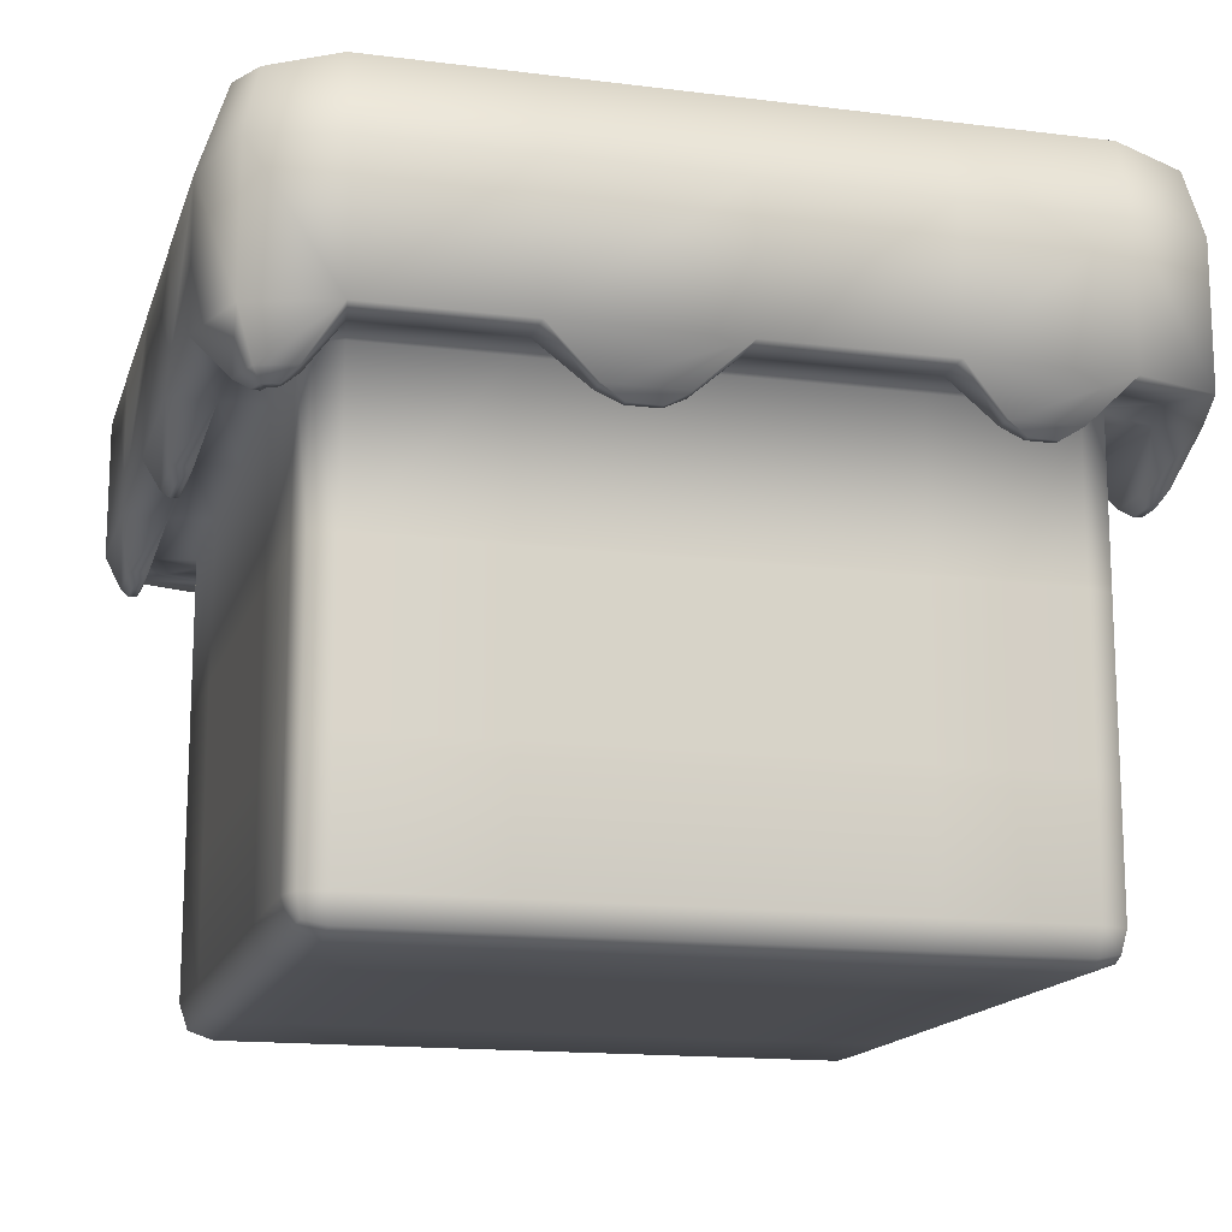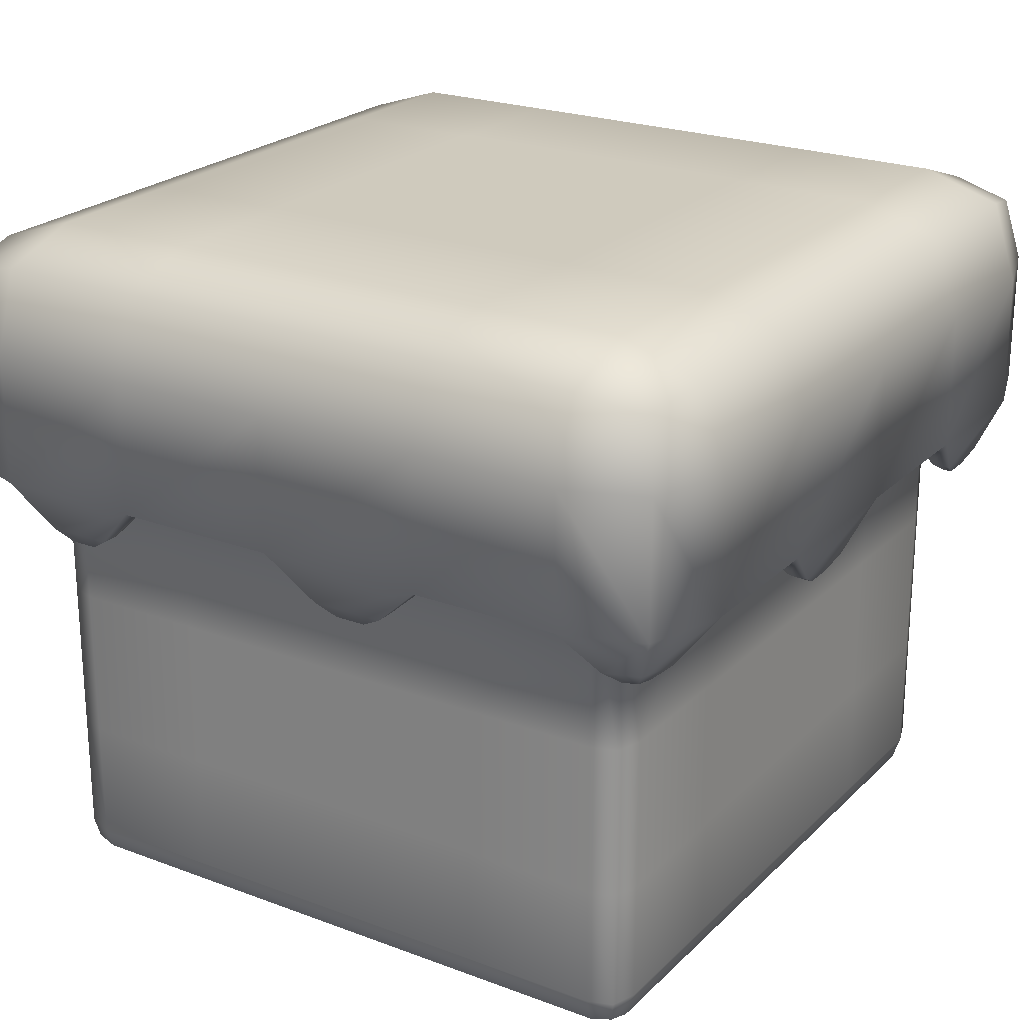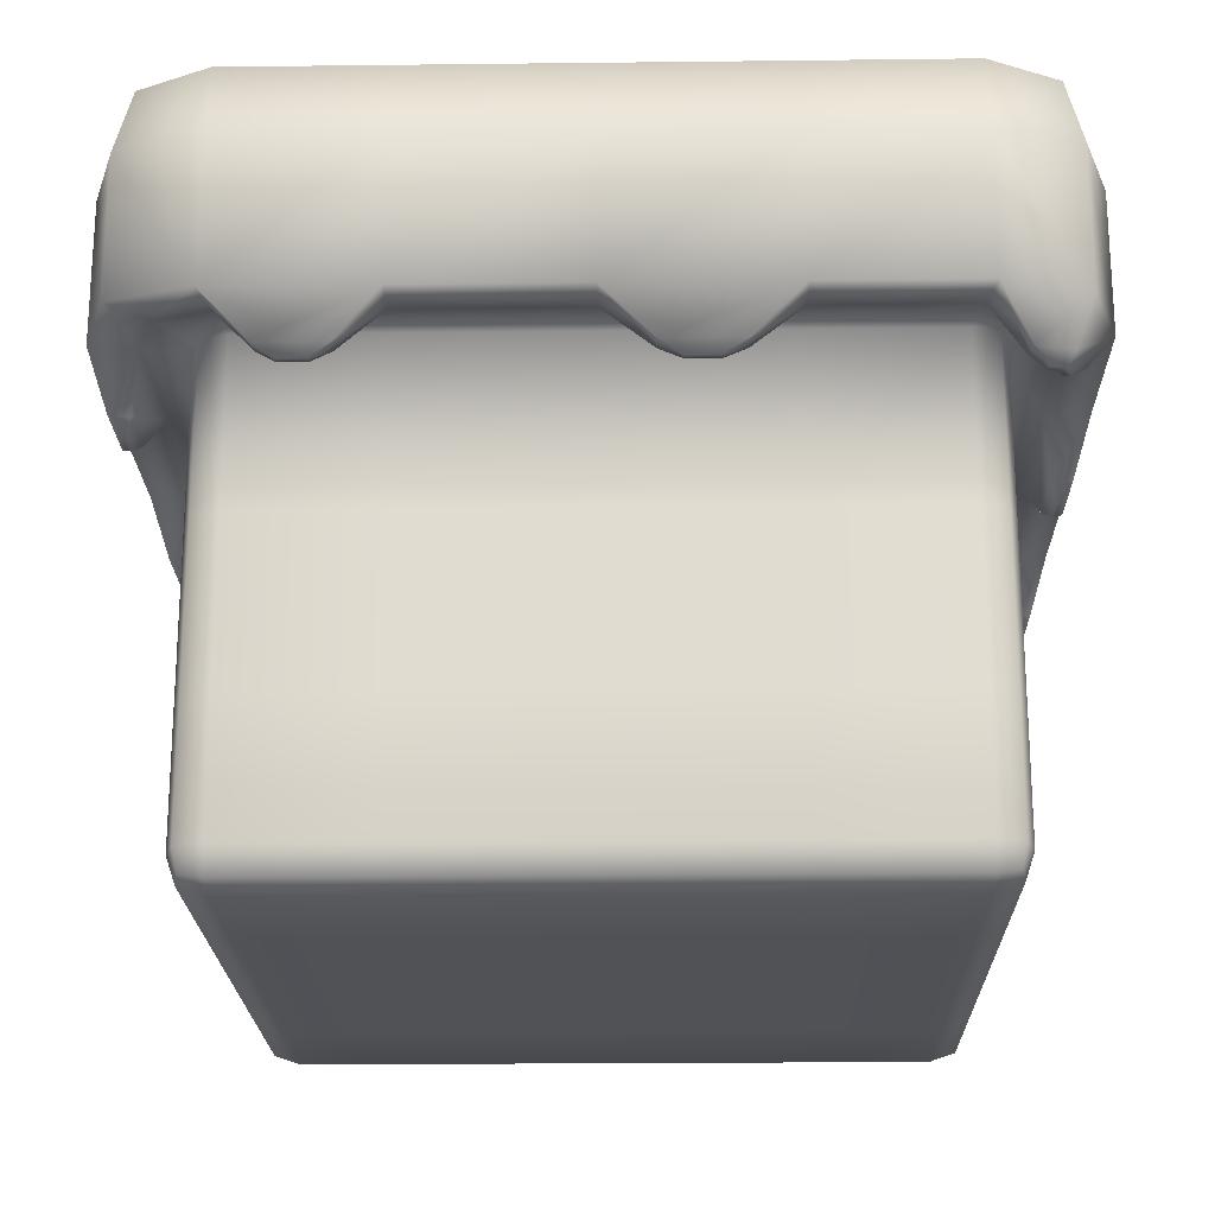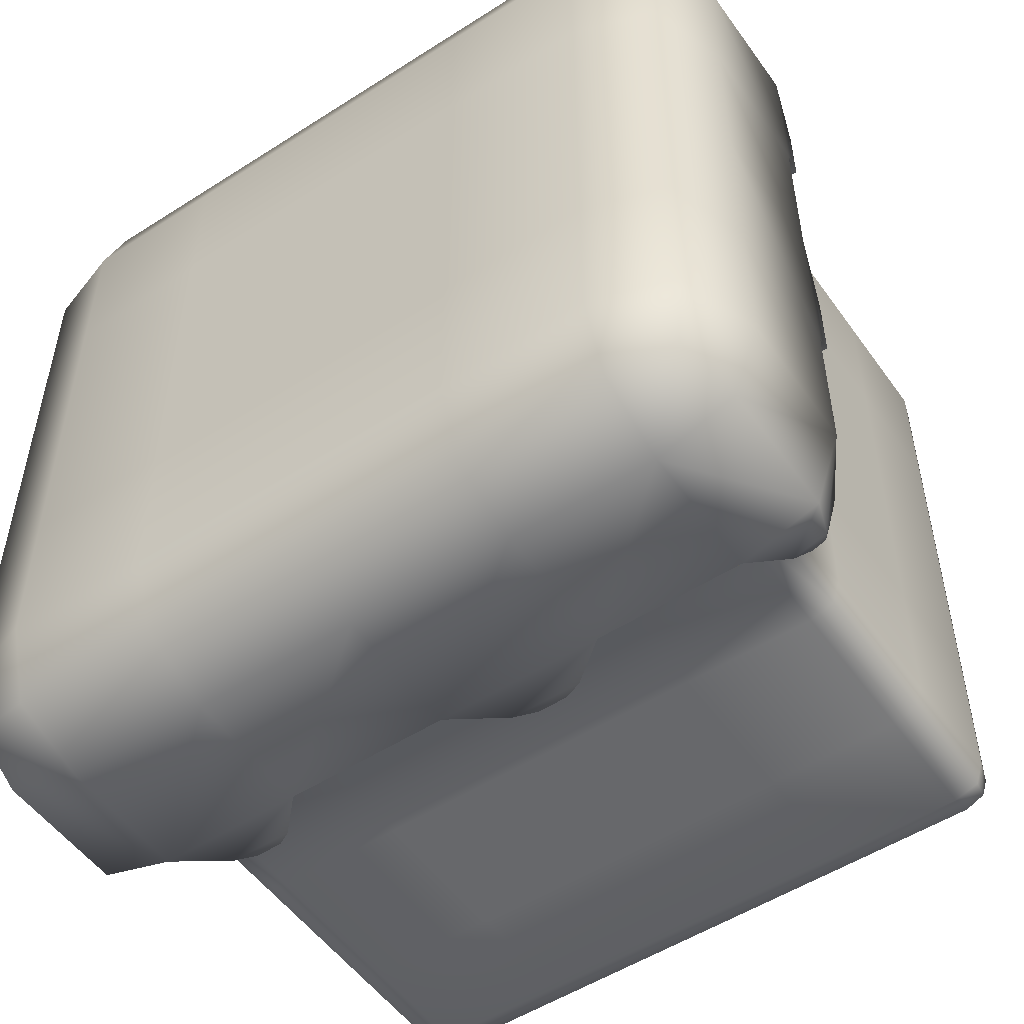
<metadata>
{"format":"obj","ext":"obj","renderer":"f3d","projection":"perspective","resolution":1024,"background":"white","views":[{"elev":-15.2,"azim":75.0,"up":"+Y"},{"elev":23.1,"azim":-147.4,"up":"+Y"},{"elev":-20.8,"azim":-178.8,"up":"+Y"},{"elev":-52.5,"azim":-145.4,"up":"+Z"}]}
</metadata>
<code>
v  -3.584 0 3.638
v  -3.584 0 2.016
v  -1.989 0 2.016
v  -1.989 0 3.638
v  0 0 2.016
v  0 0 3.638
v  1.989 0 2.016
v  1.989 0 3.638
v  3.584 0 2.016
v  3.584 0 3.638
v  -3.584 0 -0
v  -1.989 0 -0
v  0 0 -0
v  1.989 0 -0
v  3.584 0 -0
v  -3.584 0 -2.016
v  -1.989 0 -2.016
v  0 0 -2.016
v  1.989 0 -2.016
v  3.584 0 -2.016
v  -3.584 0 -3.638
v  -1.989 0 -3.638
v  0 0 -3.638
v  1.989 0 -3.638
v  3.584 0 -3.638
v  -3.74 8.351 3.794
v  -1.989 8.351 3.803
v  -1.989 8.351 2.016
v  -3.75 8.351 2.016
v  0 8.351 3.804
v  0 8.351 2.016
v  1.989 8.351 3.803
v  1.989 8.351 2.016
v  3.74 8.351 3.794
v  3.75 8.351 2.016
v  -1.989 8.351 -0
v  -3.75 8.351 -0
v  0 8.351 -0
v  1.989 8.351 -0
v  3.75 8.351 -0
v  -1.989 8.351 -2.016
v  -3.75 8.351 -2.016
v  0 8.351 -2.016
v  1.989 8.351 -2.016
v  3.75 8.351 -2.016
v  -1.989 8.351 -3.803
v  -3.74 8.351 -3.794
v  0 8.351 -3.804
v  1.989 8.351 -3.803
v  3.74 8.351 -3.794
v  -3.584 0.3941 4.032
v  -1.989 0.3941 4.032
v  -1.989 1.833 4.032
v  -3.584 1.833 4.032
v  0 0.3941 4.032
v  0 1.833 4.032
v  1.989 0.3941 4.032
v  1.989 1.833 4.032
v  3.584 0.3941 4.032
v  3.584 1.833 4.032
v  -1.989 3.665 4.032
v  -3.584 3.665 4.032
v  0 3.665 4.032
v  1.989 3.665 4.032
v  3.584 3.665 4.032
v  -1.989 5.498 4.032
v  -3.584 5.498 4.032
v  0 5.498 4.032
v  1.989 5.498 4.032
v  3.584 5.498 4.032
v  -3.75 5.498 5.052
v  -1.989 5.498 5.052
v  -1.989 7.102 5.052
v  -3.74 7.093 5.052
v  0 5.498 5.052
v  0 7.102 5.052
v  1.989 5.498 5.052
v  1.989 7.102 5.052
v  3.75 5.498 5.052
v  3.74 7.093 5.052
v  3.978 0.3941 3.638
v  3.978 0.3941 2.016
v  3.978 1.833 2.016
v  3.978 1.833 3.638
v  3.978 0.3941 -0
v  3.978 1.833 -0
v  3.978 0.3941 -2.016
v  3.978 1.833 -2.016
v  3.978 0.3941 -3.638
v  3.978 1.833 -3.638
v  3.978 3.665 2.016
v  3.978 3.665 3.638
v  3.978 3.665 -0
v  3.978 3.665 -2.016
v  3.978 3.665 -3.638
v  3.978 5.498 2.016
v  3.978 5.498 3.638
v  3.978 5.498 -0
v  3.978 5.498 -2.016
v  3.978 5.498 -3.638
v  4.999 5.498 3.803
v  4.999 5.498 2.016
v  4.999 7.102 2.016
v  4.999 7.093 3.794
v  4.999 5.498 -0
v  4.999 7.102 -0
v  4.999 5.498 -2.016
v  4.999 7.102 -2.016
v  4.999 5.498 -3.803
v  4.999 7.093 -3.794
v  3.584 0.3941 -4.032
v  1.989 0.3941 -4.032
v  1.989 1.833 -4.032
v  3.584 1.833 -4.032
v  0 0.3941 -4.032
v  0 1.833 -4.032
v  -1.989 0.3941 -4.032
v  -1.989 1.833 -4.032
v  -3.584 0.3941 -4.032
v  -3.584 1.833 -4.032
v  1.989 3.665 -4.032
v  3.584 3.665 -4.032
v  0 3.665 -4.032
v  -1.989 3.665 -4.032
v  -3.584 3.665 -4.032
v  1.989 5.498 -4.032
v  3.584 5.498 -4.032
v  0 5.498 -4.032
v  -1.989 5.498 -4.032
v  -3.584 5.498 -4.032
v  3.75 5.498 -5.052
v  1.989 5.498 -5.052
v  1.989 7.102 -5.052
v  3.74 7.093 -5.052
v  0 5.498 -5.052
v  0 7.102 -5.052
v  -1.989 5.498 -5.052
v  -1.989 7.102 -5.052
v  -3.75 5.498 -5.052
v  -3.74 7.093 -5.052
v  -3.978 0.3941 -3.638
v  -3.978 0.3941 -2.016
v  -3.978 1.833 -2.016
v  -3.978 1.833 -3.638
v  -3.978 0.3941 -0
v  -3.978 1.833 -0
v  -3.978 0.3941 2.016
v  -3.978 1.833 2.016
v  -3.978 0.3941 3.638
v  -3.978 1.833 3.638
v  -3.978 3.665 -2.016
v  -3.978 3.665 -3.638
v  -3.978 3.665 -0
v  -3.978 3.665 2.016
v  -3.978 3.665 3.638
v  -3.978 5.498 -2.016
v  -3.978 5.498 -3.638
v  -3.978 5.498 -0
v  -3.978 5.498 2.016
v  -3.978 5.498 3.638
v  -4.999 5.498 -3.803
v  -4.999 5.498 -2.016
v  -4.999 7.102 -2.016
v  -4.999 7.093 -3.794
v  -4.999 5.498 -0
v  -4.999 7.102 -0
v  -4.999 5.498 2.016
v  -4.999 7.102 2.016
v  -4.999 5.498 3.803
v  -4.999 7.093 3.794
v  -3.584 0.0985 3.933
v  -3.831 0.1478 3.884
v  -3.88 0.0985 3.638
v  3.88 0.0985 3.638
v  3.831 0.1478 3.884
v  3.584 0.0985 3.933
v  -3.88 0.0985 -3.638
v  -3.831 0.1478 -3.884
v  -3.584 0.0985 -3.933
v  3.584 0.0985 -3.933
v  3.831 0.1478 -3.884
v  3.88 0.0985 -3.638
v  -4.687 8.039 3.813
v  -4.523 7.875 4.576
v  -3.76 8.039 4.74
v  3.76 8.039 4.74
v  4.523 7.875 4.576
v  4.687 8.039 3.813
v  -3.76 8.039 -4.74
v  -4.523 7.875 -4.576
v  -4.687 8.039 -3.813
v  4.687 8.039 -3.813
v  4.523 7.875 -4.576
v  3.76 8.039 -4.74
v  -3.88 0.3941 3.933
v  3.88 0.3941 3.933
v  -4.687 7.112 4.74
v  4.687 7.112 4.74
v  3.88 0.3941 -3.933
v  4.687 7.112 -4.74
v  -3.88 0.3941 -3.933
v  -4.687 7.112 -4.74
v  -3.88 0.0985 2.016
v  -1.989 0.0985 3.933
v  0 0.0985 3.933
v  1.989 0.0985 3.933
v  3.88 0.0985 2.016
v  -3.88 0.0985 -0
v  3.88 0.0985 -0
v  -3.88 0.0985 -2.016
v  3.88 0.0985 -2.016
v  -1.989 0.0985 -3.933
v  0 0.0985 -3.933
v  1.989 0.0985 -3.933
v  -1.989 8.039 4.74
v  -4.686 8.039 2.016
v  0 8.039 4.74
v  1.989 8.039 4.74
v  4.686 8.039 2.016
v  -4.686 8.039 -0
v  4.686 8.039 -0
v  -4.686 8.039 -2.016
v  4.686 8.039 -2.016
v  -1.989 8.039 -4.74
v  0 8.039 -4.74
v  1.989 8.039 -4.74
v  -3.88 1.833 3.933
v  3.88 1.833 3.933
v  -3.88 3.665 3.933
v  3.88 3.665 3.933
v  -3.88 5.498 3.933
v  3.88 5.498 3.933
v  -4.687 5.498 4.74
v  4.687 5.498 4.74
v  3.88 1.833 -3.933
v  3.88 3.665 -3.933
v  3.88 5.498 -3.933
v  4.687 5.498 -4.74
v  -3.88 1.833 -3.933
v  -3.88 3.665 -3.933
v  -3.88 5.498 -3.933
v  -4.687 5.498 -4.74
v  -1.989 5.498 4.542
v  -3.667 5.498 4.542
v  0 5.498 4.542
v  1.989 5.498 4.542
v  3.667 5.498 4.542
v  4.283 5.498 4.337
v  4.489 5.498 3.721
v  4.489 5.498 2.016
v  4.489 5.498 -0
v  4.489 5.498 -2.016
v  4.489 5.498 -3.721
v  4.283 5.498 -4.337
v  3.667 5.498 -4.542
v  1.989 5.498 -4.542
v  0 5.498 -4.542
v  -1.989 5.498 -4.542
v  -3.667 5.498 -4.542
v  -4.283 5.498 -4.337
v  -4.489 5.498 -3.721
v  -4.489 5.498 -2.016
v  -4.489 5.498 -0
v  -4.489 5.498 2.016
v  -4.489 5.498 3.721
v  -4.283 5.498 4.337
v  -2.999 4.85 4.75
v  -2.691 4.85 4.75
v  -2.691 4.85 4.844
v  -3.014 4.85 4.844
v  0.8122 4.85 4.75
v  1.177 4.85 4.75
v  1.177 4.85 4.844
v  0.8122 4.85 4.844
v  4.229 4.85 4.434
v  4.343 4.85 4.396
v  4.417 4.85 4.47
v  4.245 4.85 4.527
v  4.38 4.85 4.283
v  4.474 4.85 4.298
v  4.697 4.85 1.193
v  4.697 4.85 0.8231
v  4.79 4.85 0.8231
v  4.79 4.85 1.193
v  4.697 4.85 -2.729
v  4.697 4.85 -3.042
v  4.79 4.85 -3.057
v  4.79 4.85 -2.729
v  2.999 4.85 -4.75
v  2.691 4.85 -4.75
v  2.691 4.85 -4.844
v  3.014 4.85 -4.844
v  -0.8122 4.85 -4.75
v  -1.177 4.85 -4.75
v  -1.177 4.85 -4.844
v  -0.8122 4.85 -4.844
v  -4.229 4.85 -4.434
v  -4.343 4.85 -4.396
v  -4.417 4.85 -4.47
v  -4.245 4.85 -4.527
v  -4.38 4.85 -4.283
v  -4.474 4.85 -4.298
v  -4.697 4.85 -1.193
v  -4.697 4.85 -0.8231
v  -4.79 4.85 -0.8231
v  -4.79 4.85 -1.193
v  -4.697 4.85 2.729
v  -4.697 4.85 3.042
v  -4.79 4.85 3.057
v  -4.79 4.85 2.729
v  -2.474 4.988 4.686
v  -3.205 4.988 4.686
v  -2.474 4.988 4.908
v  -3.241 4.988 4.908
v  1.428 4.988 4.686
v  0.5615 4.988 4.686
v  1.428 4.988 4.908
v  0.5615 4.988 4.908
v  4.324 4.988 4.378
v  4.056 4.988 4.467
v  4.414 4.988 4.109
v  4.636 4.988 4.146
v  4.5 4.988 4.553
v  4.092 4.988 4.689
v  4.633 4.988 0.5691
v  4.633 4.988 1.447
v  4.855 4.988 0.5691
v  4.855 4.988 1.447
v  4.633 4.988 -3.251
v  4.633 4.988 -2.509
v  4.855 4.988 -3.287
v  4.855 4.988 -2.509
v  2.474 4.988 -4.686
v  3.205 4.988 -4.686
v  2.474 4.988 -4.908
v  3.241 4.988 -4.908
v  -1.428 4.988 -4.686
v  -0.5615 4.988 -4.686
v  -1.428 4.988 -4.908
v  -0.5615 4.988 -4.908
v  -4.324 4.988 -4.378
v  -4.056 4.988 -4.467
v  -4.414 4.988 -4.109
v  -4.636 4.988 -4.146
v  -4.5 4.988 -4.553
v  -4.092 4.988 -4.689
v  -4.633 4.988 -0.5691
v  -4.633 4.988 -1.447
v  -4.855 4.988 -0.5691
v  -4.855 4.988 -1.447
v  -4.633 4.988 3.251
v  -4.633 4.988 2.509
v  -4.855 4.988 3.287
v  -4.855 4.988 2.509
o Box001
g Box001
f 1 2 3 4
f 4 3 5 6
f 6 5 7 8
f 8 7 9 10
f 2 11 12 3
f 3 12 13 5
f 5 13 14 7
f 7 14 15 9
f 11 16 17 12
f 12 17 18 13
f 13 18 19 14
f 14 19 20 15
f 16 21 22 17
f 17 22 23 18
f 18 23 24 19
f 19 24 25 20
f 26 27 28 29
f 27 30 31 28
f 30 32 33 31
f 32 34 35 33
f 29 28 36 37
f 28 31 38 36
f 31 33 39 38
f 33 35 40 39
f 37 36 41 42
f 36 38 43 41
f 38 39 44 43
f 39 40 45 44
f 42 41 46 47
f 41 43 48 46
f 43 44 49 48
f 44 45 50 49
f 51 52 53 54
f 52 55 56 53
f 55 57 58 56
f 57 59 60 58
f 54 53 61 62
f 53 56 63 61
f 56 58 64 63
f 58 60 65 64
f 62 61 66 67
f 61 63 68 66
f 63 64 69 68
f 64 65 70 69
f 71 72 73 74
f 72 75 76 73
f 75 77 78 76
f 77 79 80 78
f 81 82 83 84
f 82 85 86 83
f 85 87 88 86
f 87 89 90 88
f 84 83 91 92
f 83 86 93 91
f 86 88 94 93
f 88 90 95 94
f 92 91 96 97
f 91 93 98 96
f 93 94 99 98
f 94 95 100 99
f 101 102 103 104
f 102 105 106 103
f 105 107 108 106
f 107 109 110 108
f 111 112 113 114
f 112 115 116 113
f 115 117 118 116
f 117 119 120 118
f 114 113 121 122
f 113 116 123 121
f 116 118 124 123
f 118 120 125 124
f 122 121 126 127
f 121 123 128 126
f 123 124 129 128
f 124 125 130 129
f 131 132 133 134
f 132 135 136 133
f 135 137 138 136
f 137 139 140 138
f 141 142 143 144
f 142 145 146 143
f 145 147 148 146
f 147 149 150 148
f 144 143 151 152
f 143 146 153 151
f 146 148 154 153
f 148 150 155 154
f 152 151 156 157
f 151 153 158 156
f 153 154 159 158
f 154 155 160 159
f 161 162 163 164
f 162 165 166 163
f 165 167 168 166
f 167 169 170 168
f 1 171 172 173
f 10 174 175 176
f 21 177 178 179
f 25 180 181 182
f 26 183 184 185
f 34 186 187 188
f 47 189 190 191
f 50 192 193 194
f 51 195 172 171
f 59 176 175 196
f 74 185 184 197
f 80 198 187 186
f 81 196 175 174
f 89 182 181 199
f 104 188 187 198
f 110 200 193 192
f 111 199 181 180
f 119 179 178 201
f 134 194 193 200
f 140 202 190 189
f 141 201 178 177
f 149 173 172 195
f 164 191 190 202
f 170 197 184 183
f 2 1 173 203
f 1 4 204 171
f 4 6 205 204
f 6 8 206 205
f 10 9 207 174
f 8 10 176 206
f 11 2 203 208
f 9 15 209 207
f 16 11 208 210
f 15 20 211 209
f 21 16 210 177
f 22 21 179 212
f 23 22 212 213
f 24 23 213 214
f 25 24 214 180
f 20 25 182 211
f 27 26 185 215
f 26 29 216 183
f 30 27 215 217
f 32 30 217 218
f 34 32 218 186
f 35 34 188 219
f 29 37 220 216
f 40 35 219 221
f 37 42 222 220
f 45 40 221 223
f 47 46 224 189
f 42 47 191 222
f 46 48 225 224
f 48 49 226 225
f 50 45 223 192
f 49 50 194 226
f 52 51 171 204
f 51 54 227 195
f 55 52 204 205
f 57 55 205 206
f 59 57 206 176
f 60 59 196 228
f 54 62 229 227
f 65 60 228 230
f 62 67 231 229
f 70 65 230 232
f 74 73 215 185
f 71 74 197 233
f 73 76 217 215
f 76 78 218 217
f 80 79 234 198
f 78 80 186 218
f 82 81 174 207
f 81 84 228 196
f 85 82 207 209
f 87 85 209 211
f 89 87 211 182
f 90 89 199 235
f 84 92 230 228
f 95 90 235 236
f 92 97 232 230
f 100 95 236 237
f 104 103 219 188
f 101 104 198 234
f 103 106 221 219
f 106 108 223 221
f 110 109 238 200
f 108 110 192 223
f 112 111 180 214
f 111 114 235 199
f 115 112 214 213
f 117 115 213 212
f 119 117 212 179
f 120 119 201 239
f 114 122 236 235
f 125 120 239 240
f 122 127 237 236
f 130 125 240 241
f 134 133 226 194
f 131 134 200 238
f 133 136 225 226
f 136 138 224 225
f 140 139 242 202
f 138 140 189 224
f 142 141 177 210
f 141 144 239 201
f 145 142 210 208
f 147 145 208 203
f 149 147 203 173
f 150 149 195 227
f 144 152 240 239
f 155 150 227 229
f 152 157 241 240
f 160 155 229 231
f 164 163 222 191
f 161 164 202 242
f 163 166 220 222
f 166 168 216 220
f 170 169 233 197
f 168 170 183 216
f 67 66 243 244
f 66 68 245 243
f 68 69 246 245
f 69 70 247 246
f 70 232 248 247
f 232 97 249 248
f 97 96 250 249
f 96 98 251 250
f 98 99 252 251
f 99 100 253 252
f 100 237 254 253
f 237 127 255 254
f 127 126 256 255
f 126 128 257 256
f 128 129 258 257
f 129 130 259 258
f 130 241 260 259
f 241 157 261 260
f 157 156 262 261
f 156 158 263 262
f 158 159 264 263
f 159 160 265 264
f 160 231 266 265
f 231 67 244 266
f 267 268 269 270
f 243 245 75 72
f 271 272 273 274
f 246 247 79 77
f 275 276 277 278
f 276 279 280 277
f 249 250 102 101
f 281 282 283 284
f 251 252 107 105
f 285 286 287 288
f 253 254 238 109
f 254 255 131 238
f 289 290 291 292
f 256 257 135 132
f 293 294 295 296
f 258 259 139 137
f 297 298 299 300
f 298 301 302 299
f 261 262 162 161
f 303 304 305 306
f 263 264 167 165
f 307 308 309 310
f 265 266 233 169
f 266 244 71 233
f 244 243 311 312
f 243 72 313 311
f 72 71 314 313
f 71 244 312 314
f 245 246 315 316
f 246 77 317 315
f 77 75 318 317
f 75 245 316 318
f 247 248 319 320
f 248 249 321 319
f 249 101 322 321
f 101 234 323 322
f 234 79 324 323
f 79 247 320 324
f 250 251 325 326
f 251 105 327 325
f 105 102 328 327
f 102 250 326 328
f 252 253 329 330
f 253 109 331 329
f 109 107 332 331
f 107 252 330 332
f 255 256 333 334
f 256 132 335 333
f 132 131 336 335
f 131 255 334 336
f 257 258 337 338
f 258 137 339 337
f 137 135 340 339
f 135 257 338 340
f 259 260 341 342
f 260 261 343 341
f 261 161 344 343
f 161 242 345 344
f 242 139 346 345
f 139 259 342 346
f 262 263 347 348
f 263 165 349 347
f 165 162 350 349
f 162 262 348 350
f 264 265 351 352
f 265 169 353 351
f 169 167 354 353
f 167 264 352 354
f 312 311 268 267
f 311 313 269 268
f 313 314 270 269
f 314 312 267 270
f 316 315 272 271
f 315 317 273 272
f 317 318 274 273
f 318 316 271 274
f 320 319 276 275
f 319 321 279 276
f 321 322 280 279
f 322 323 277 280
f 323 324 278 277
f 324 320 275 278
f 326 325 282 281
f 325 327 283 282
f 327 328 284 283
f 328 326 281 284
f 330 329 286 285
f 329 331 287 286
f 331 332 288 287
f 332 330 285 288
f 334 333 290 289
f 333 335 291 290
f 335 336 292 291
f 336 334 289 292
f 338 337 294 293
f 337 339 295 294
f 339 340 296 295
f 340 338 293 296
f 342 341 298 297
f 341 343 301 298
f 343 344 302 301
f 344 345 299 302
f 345 346 300 299
f 346 342 297 300
f 348 347 304 303
f 347 349 305 304
f 349 350 306 305
f 350 348 303 306
f 352 351 308 307
f 351 353 309 308
f 353 354 310 309
f 354 352 307 310

</code>
